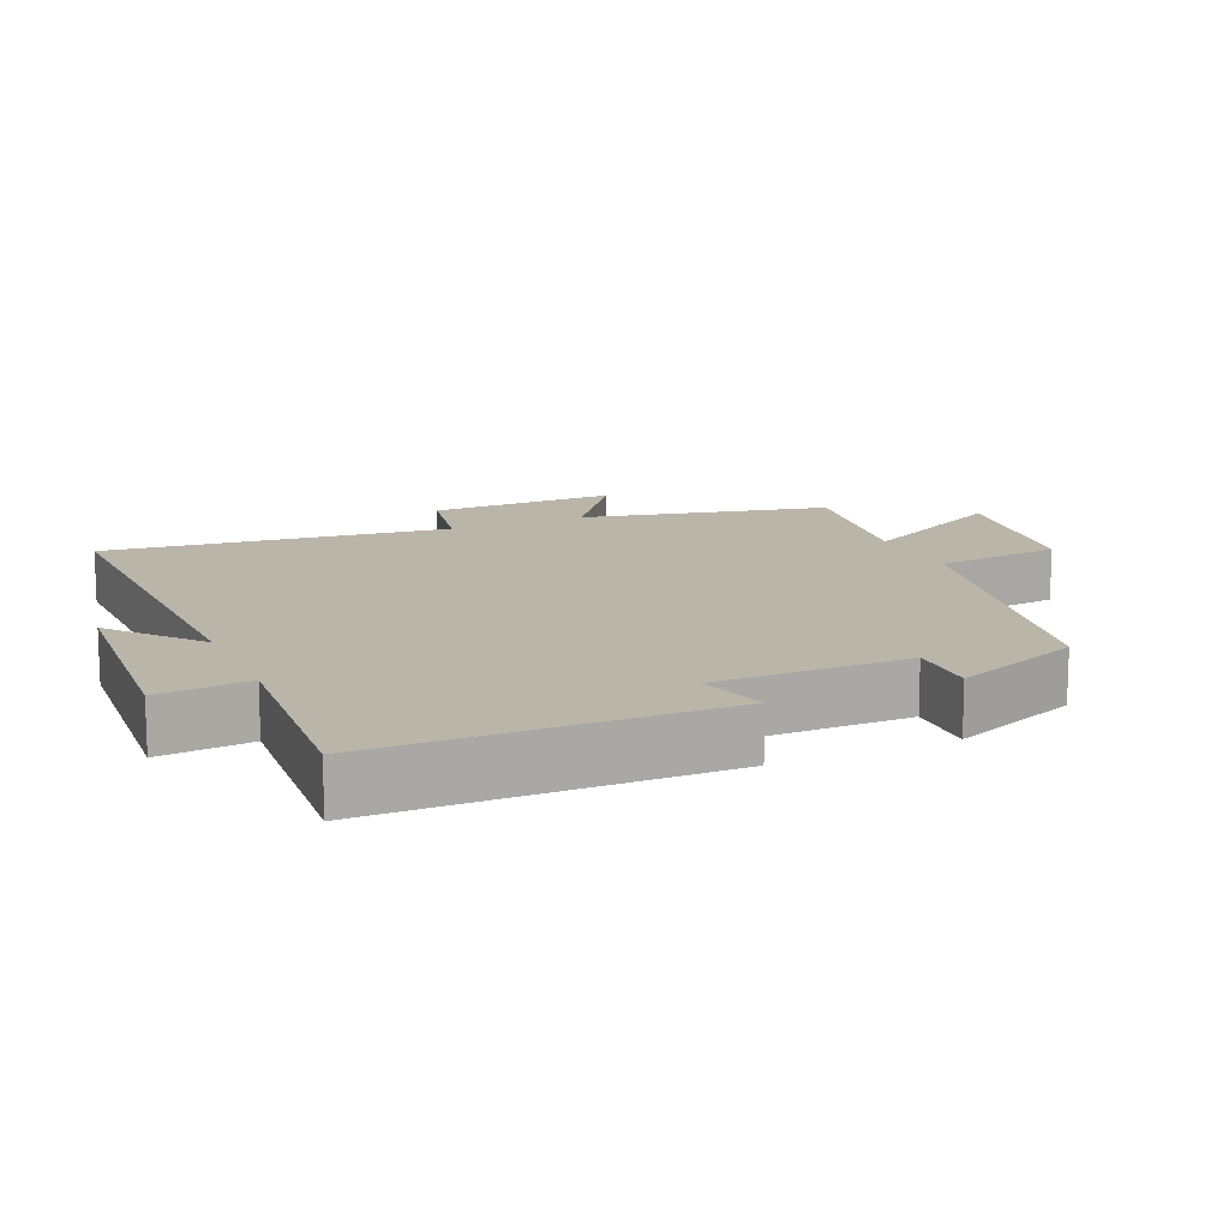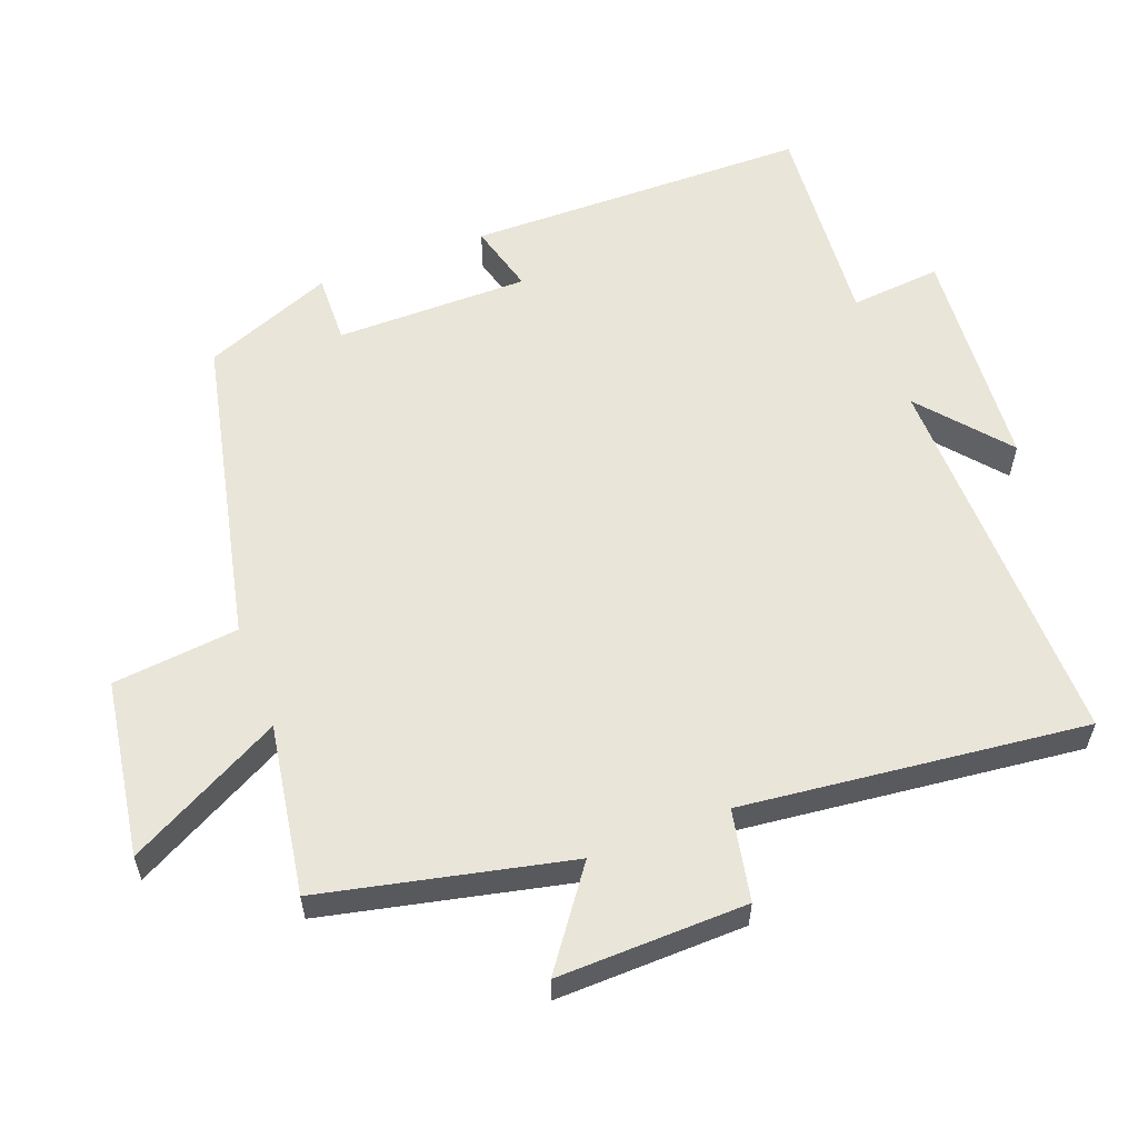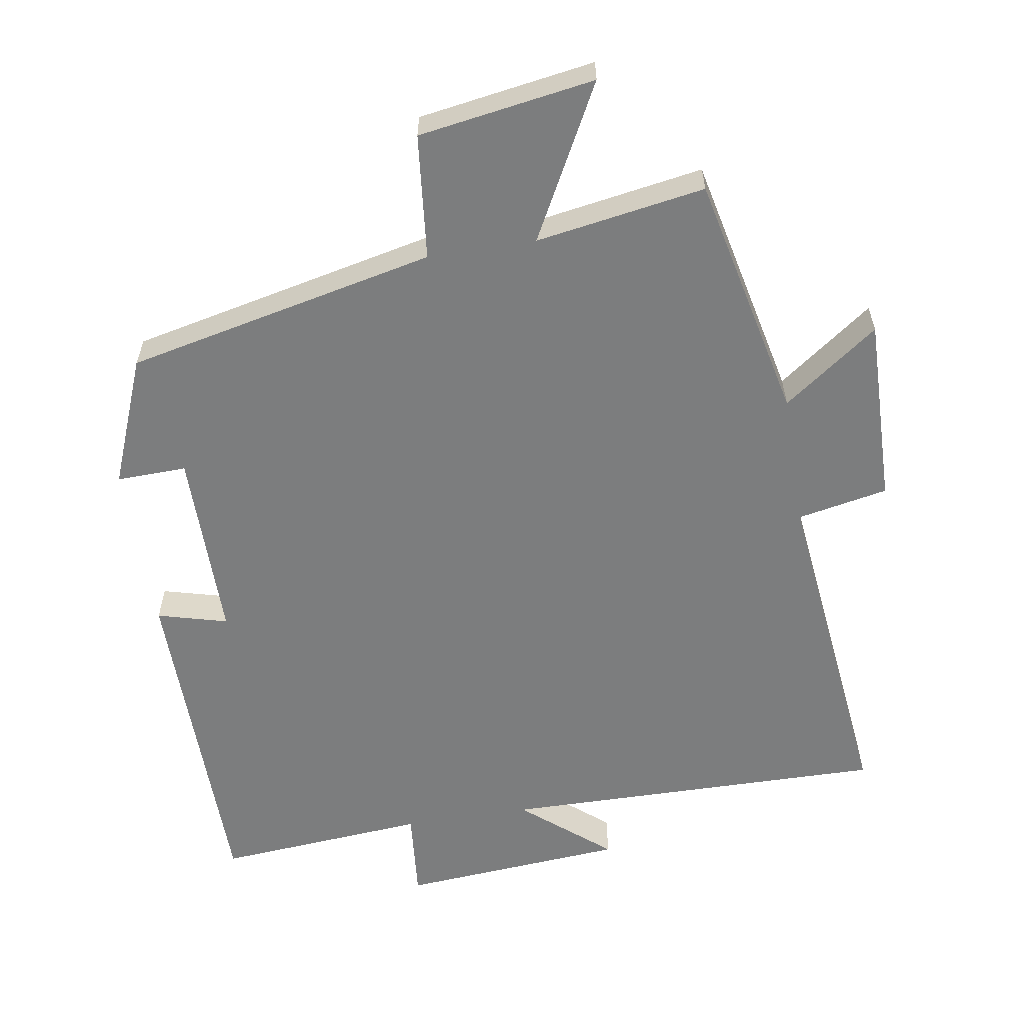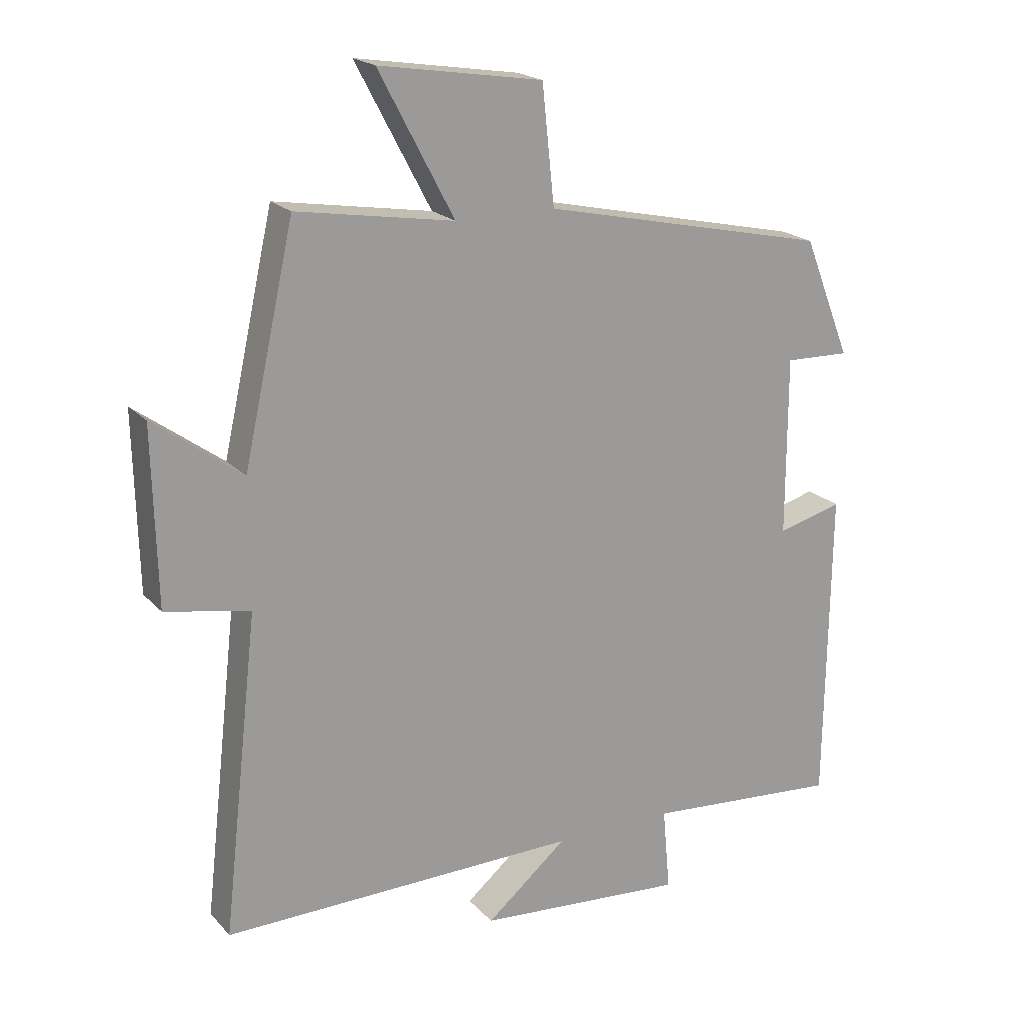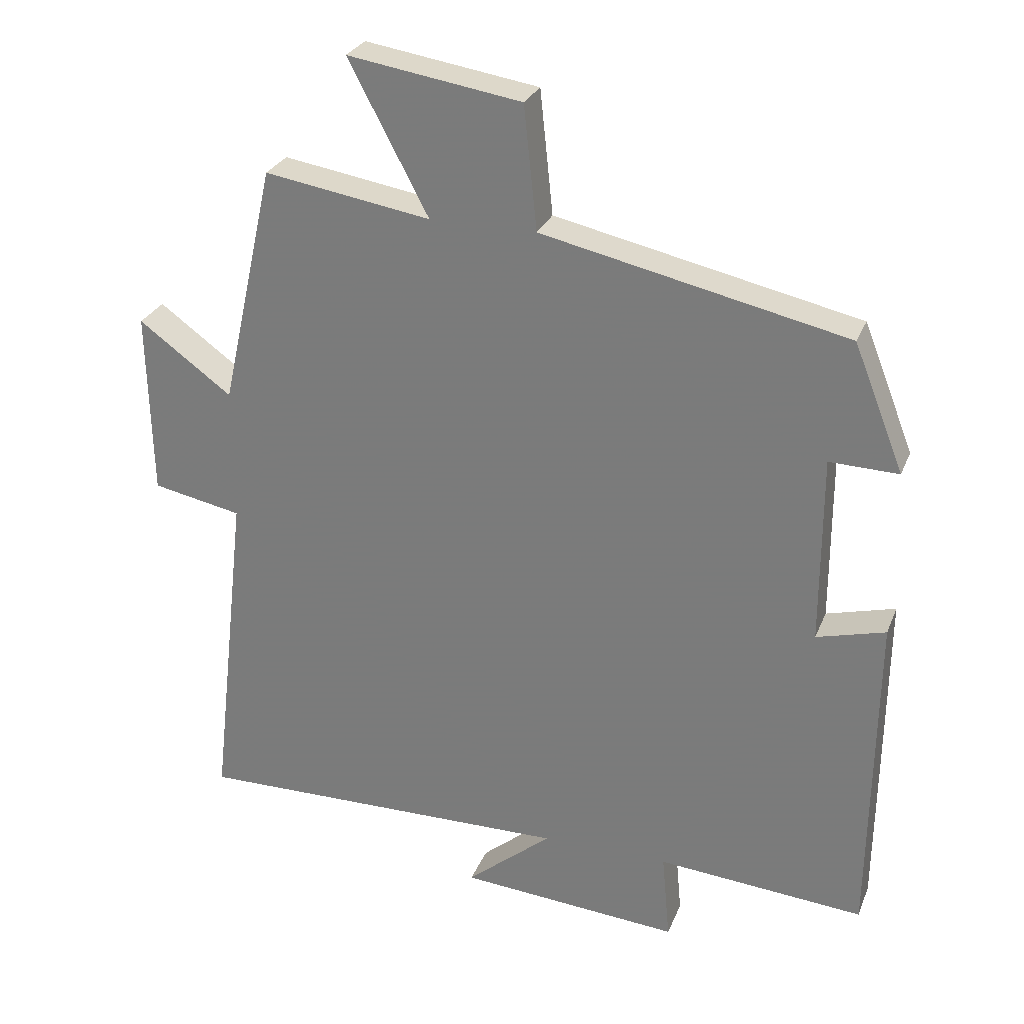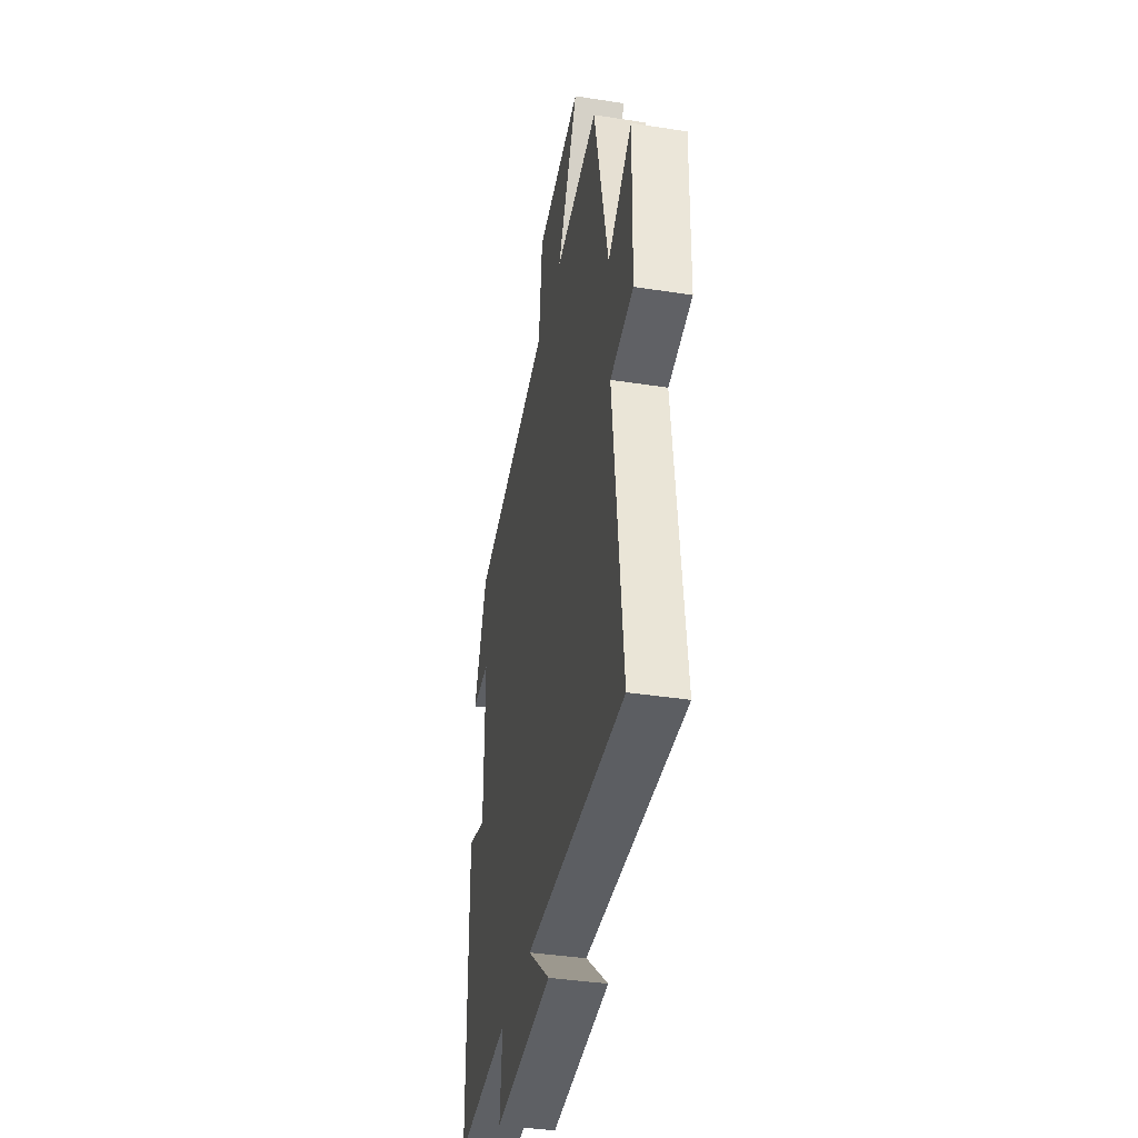
<metadata>
{"format":"obj","ext":"obj","renderer":"f3d","projection":"perspective","resolution":1024,"background":"white","views":[{"elev":13.5,"azim":-114.0,"up":"+Y"},{"elev":58.2,"azim":69.2,"up":"+Y"},{"elev":-59.0,"azim":9.2,"up":"+Y"},{"elev":20.0,"azim":150.7,"up":"+Z"},{"elev":27.6,"azim":-161.1,"up":"+Z"},{"elev":-38.6,"azim":78.9,"up":"+Z"}]}
</metadata>
<code>
v 0.421 0.07 0.54
v 0.5 0.07 0.185
v 0.637 0.07 0.285
v 0.631 0.07 0.013
v 0.5 0.07 -0.013
v 0.556 0.07 -0.507
v -0.001 0.07 -0.5
v 0.125 0.07 -0.605
v -0.201 0.07 -0.631
v -0.189 0.07 -0.5
v -0.494 0.07 -0.525
v -0.5 0.07 -0.032
v -0.399 0.07 -0.059
v -0.399 0.07 0.219
v -0.5 0.07 0.216
v -0.426 0.07 0.402
v 0.021 0.07 0.5
v 0.04 0.07 0.681
v 0.294 0.07 0.721
v 0.177 0.07 0.5
v 0.421 0 0.54
v 0.5 0 0.185
v 0.637 0 0.285
v 0.631 0 0.013
v 0.5 0 -0.013
v 0.556 0 -0.507
v -0.001 0 -0.5
v 0.125 0 -0.605
v -0.201 0 -0.631
v -0.189 0 -0.5
v -0.494 0 -0.525
v -0.5 0 -0.032
v -0.399 0 -0.059
v -0.399 0 0.219
v -0.5 0 0.216
v -0.426 0 0.402
v 0.021 0 0.5
v 0.04 0 0.681
v 0.294 0 0.721
v 0.177 0 0.5
f 17 18 19 20
f 16 17 20
f 15 16 20
f 14 15 20
f 20 1 2
f 14 20 2
f 13 14 2
f 10 11 12 13
f 10 13 2
f 7 8 9 10
f 7 10 2 3
f 5 6 7
f 5 7 3
f 3 4 5
f 40 39 38 37
f 40 37 36
f 40 36 35
f 40 35 34
f 22 21 40
f 22 40 34
f 22 34 33
f 33 32 31 30
f 22 33 30
f 30 29 28 27
f 23 22 30 27
f 27 26 25
f 23 27 25
f 25 24 23
f 1 21 22 2
f 2 22 23 3
f 3 23 24 4
f 4 24 25 5
f 5 25 26 6
f 6 26 27 7
f 7 27 28 8
f 8 28 29 9
f 9 29 30 10
f 10 30 31 11
f 11 31 32 12
f 12 32 33 13
f 13 33 34 14
f 14 34 35 15
f 15 35 36 16
f 16 36 37 17
f 17 37 38 18
f 18 38 39 19
f 19 39 40 20
f 20 40 21 1

</code>
